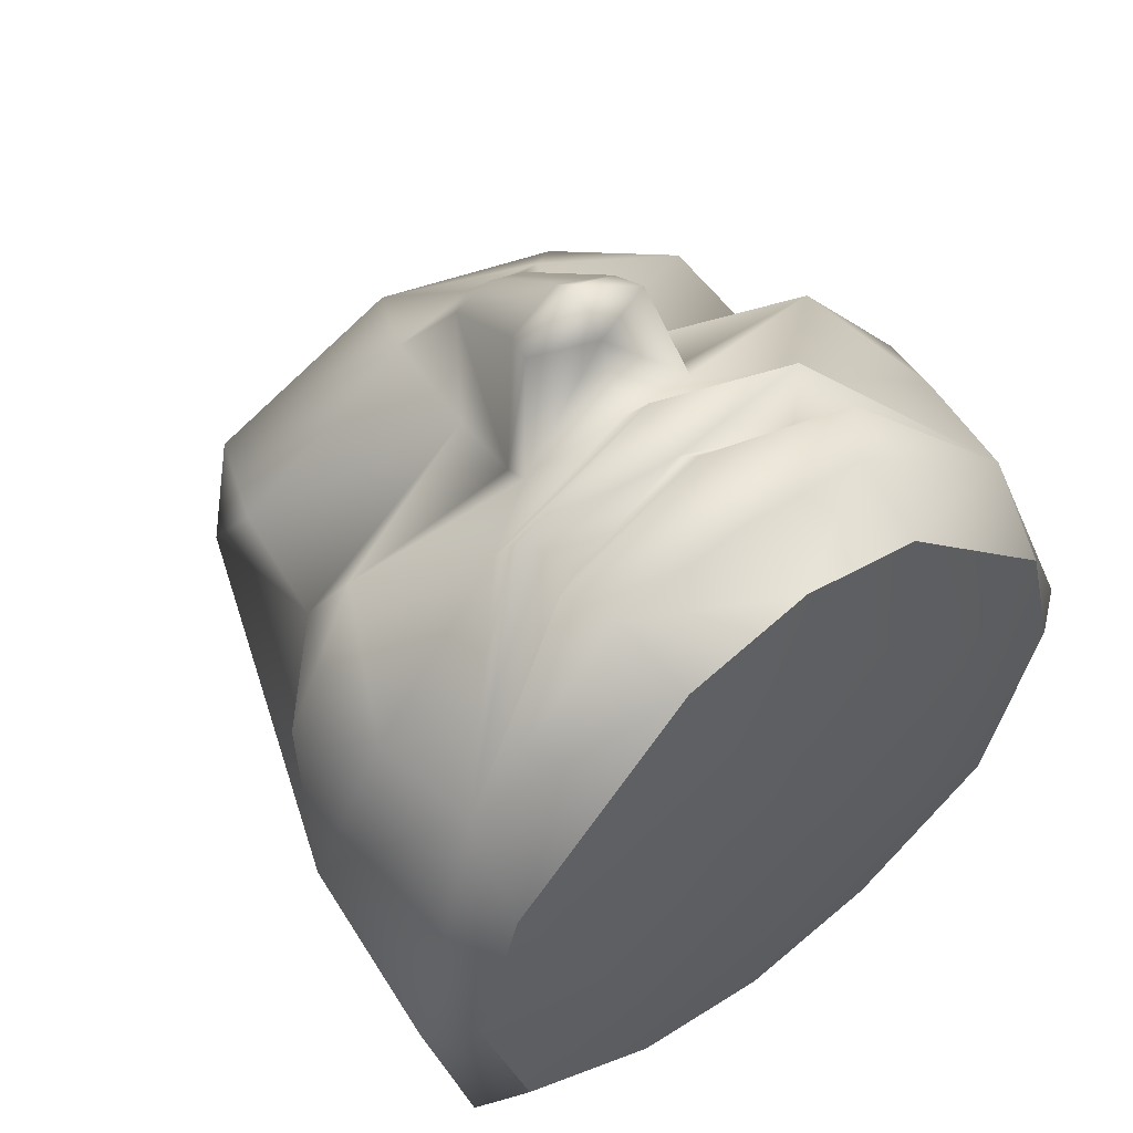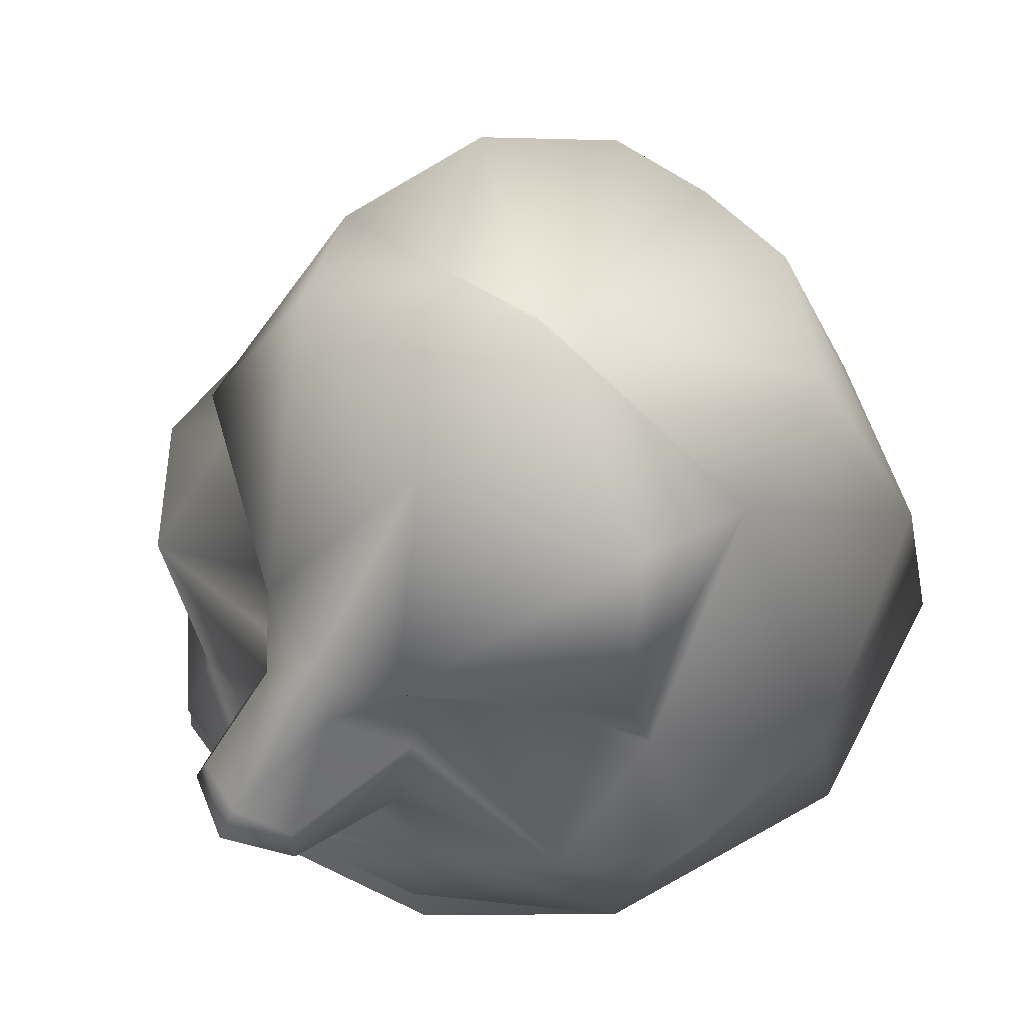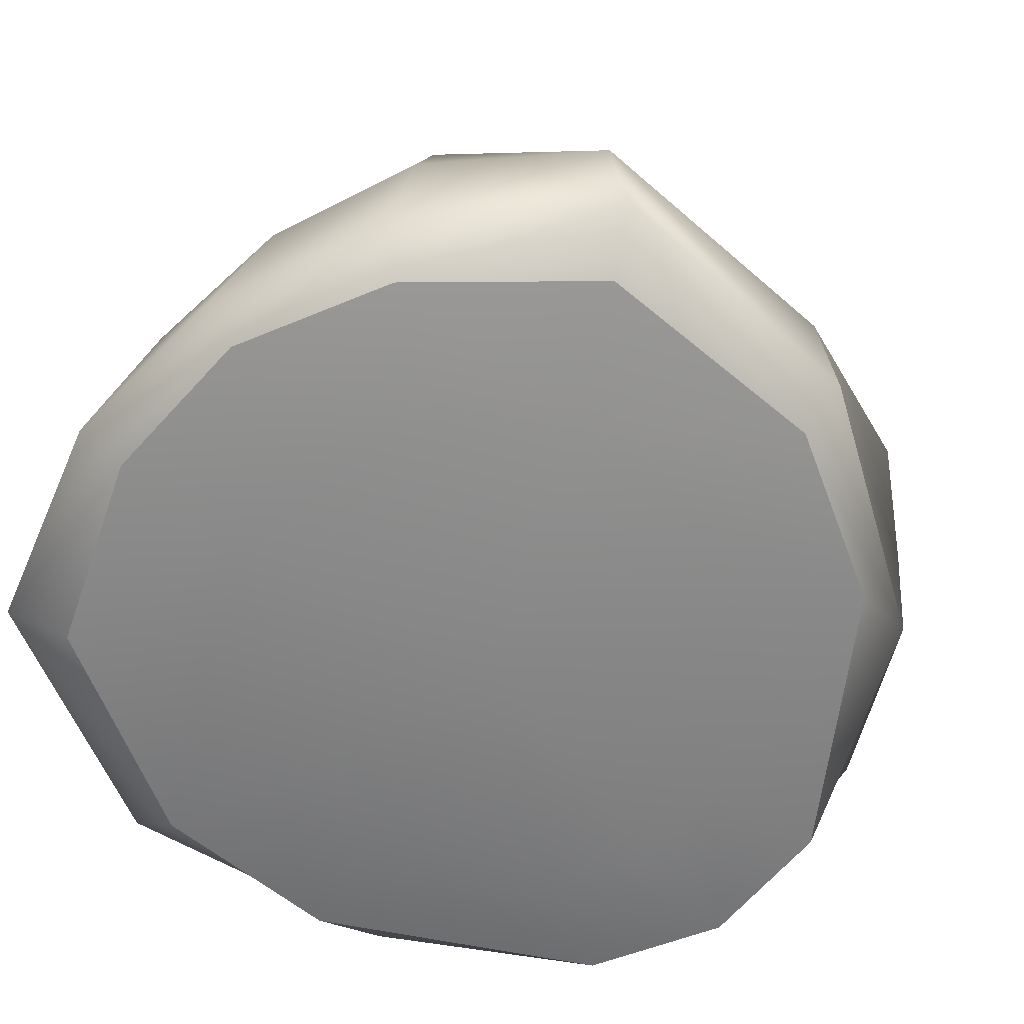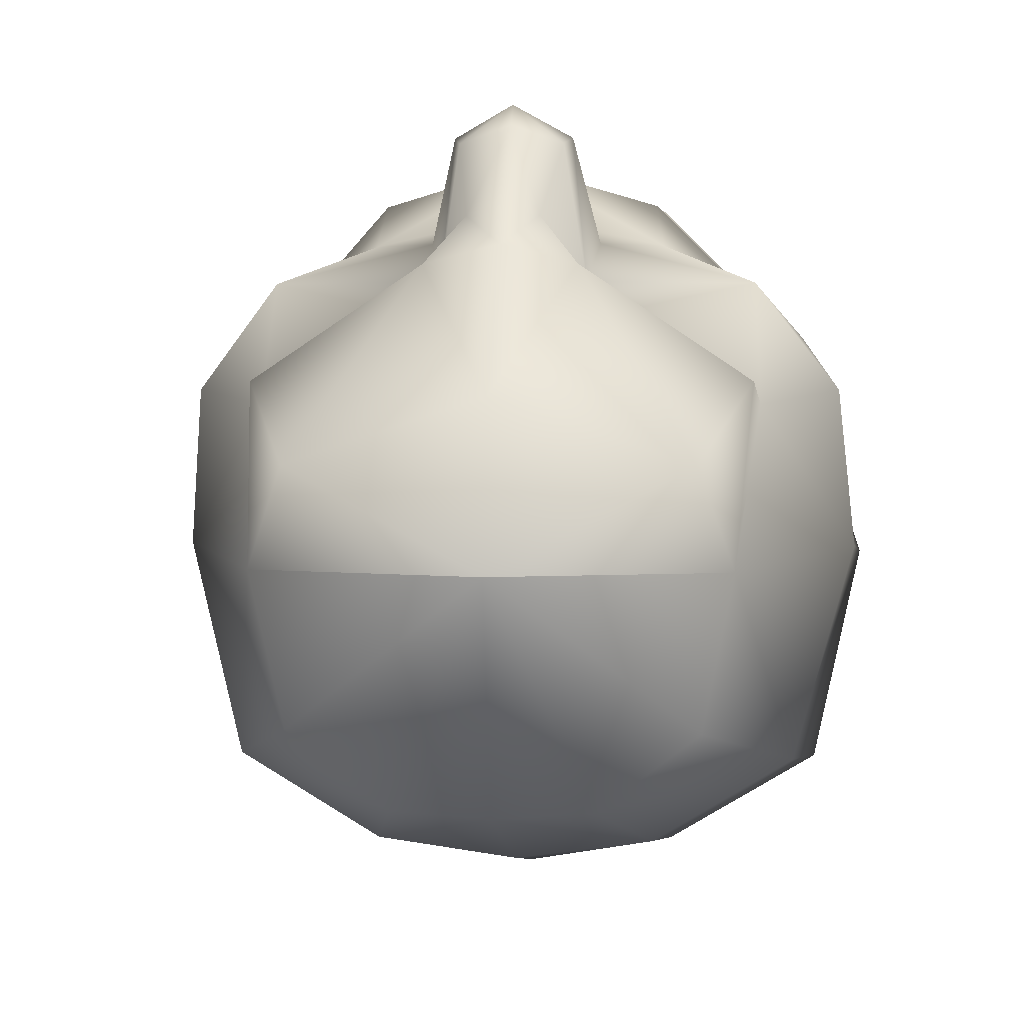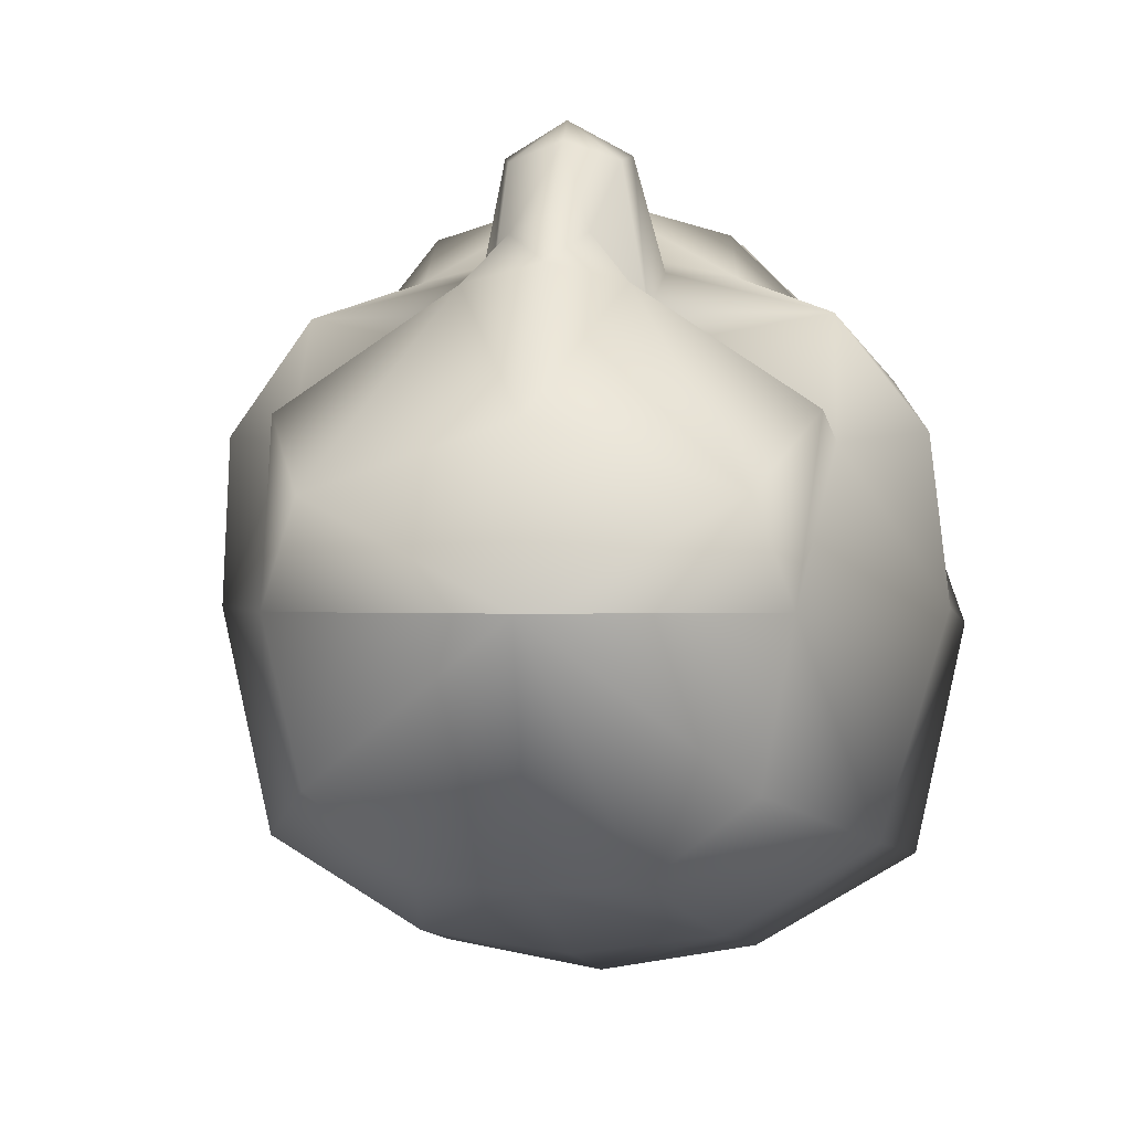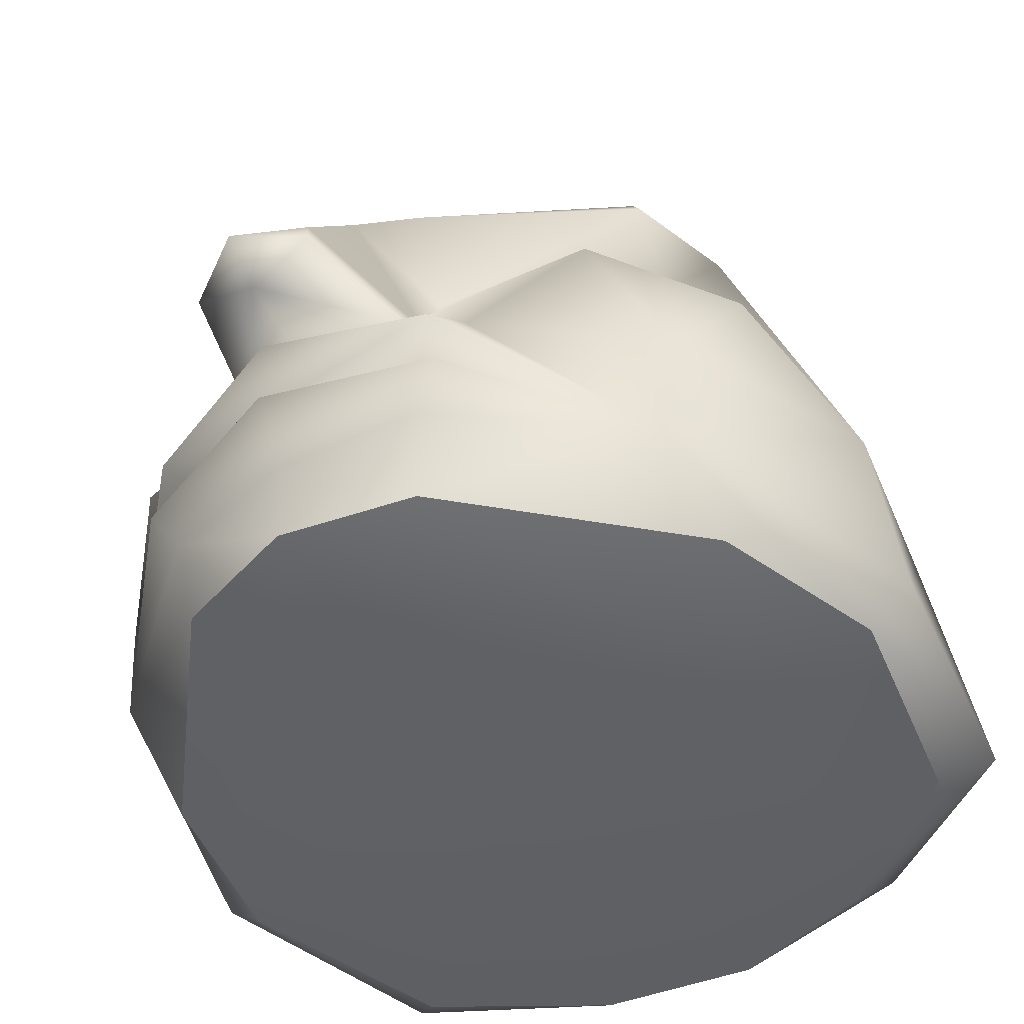
<metadata>
{"format":"obj","ext":"obj","renderer":"f3d","projection":"perspective","resolution":1024,"background":"white","views":[{"elev":56.2,"azim":-37.9,"up":"+Z"},{"elev":65.2,"azim":39.6,"up":"+Y"},{"elev":-61.8,"azim":-144.4,"up":"+Y"},{"elev":3.4,"azim":-175.2,"up":"+Z"},{"elev":-0.1,"azim":-172.2,"up":"+Z"},{"elev":-46.9,"azim":36.0,"up":"+Y"}]}
</metadata>
<code>
v  32.38 3.311 -34.63
v  32.48 0.6286 -38.15
v  34.3 0.6286 -44.95
v  25.13 0.6286 -30.21
v  25.56 4.027 -29.48
v  20.09 0.6286 -28.88
v  20.09 3.962 -28.67
v  14.61 4.027 -29.48
v  13.53 5.715 -28.98
v  7.794 3.311 -34.63
v  15.23 6.865 -30.31
v  13.86 8.274 -28.87
v  20.09 7.514 -28.44
v  20.09 9.135 -27.1
v  26.31 8.274 -28.87
v  26.67 9.392 -30.76
v  33.02 7.803 -34.93
v  35.37 9.459 -44.37
v  34.52 11.34 -37.28
v  30.97 15.51 -37.87
v  30.76 12.6 -32.55
v  22.57 17.02 -34.4
v  23.34 13.06 -32.49
v  21.64 18.34 -29.91
v  22.37 13.95 -26.5
v  20.09 14.35 -25.71
v  20.09 13.3 -24.74
v  17.8 13.95 -26.5
v  17.47 12.7 -26.16
v  16.83 13.06 -32.49
v  16.3 11.34 -30.74
v  9.415 12.6 -32.55
v  13.5 9.392 -30.76
v  7.154 7.803 -34.93
v  4.805 9.459 -44.37
v  4.124 2.005 -45.15
v  7.611 12.22 -53.76
v  6.253 2.005 -55.19
v  13.22 2.005 -59.36
v  14.1 0.6286 -57.86
v  20.09 0.6286 -59.2
v  32.16 0.6286 -53.58
v  24.08 0 -53.09
v  26.07 0.6286 -57.86
v  28.13 0 -50.23
v  29.56 0 -44.48
v  28.35 -0 -39.95
v  23.45 -0 -34.65
v  20.09 -0 -33.76
v  16.72 -0 -34.65
v  20.09 0 -43.53
v  11.82 -0 -39.95
v  10.61 0 -44.48
v  7.694 0.6286 -38.15
v  5.871 0.6286 -44.95
v  33.92 2.005 -55.19
v  36.05 2.005 -45.15
v  32.56 12.22 -53.76
v  29.84 24.64 -44.37
v  30.6 19.89 -36.86
v  23.33 19.76 -31.99
v  20.09 19.73 -31.16
v  20.09 18.28 -29.19
v  18.53 18.34 -29.91
v  10.33 24.64 -44.37
v  9.202 15.51 -37.87
v  11.63 23.63 -50.97
v  15.91 23.75 -54.21
v  20.09 27.53 -44.37
v  20.09 23.87 -54.5
v  24.26 23.75 -54.21
v  26.27 12.22 -57.57
v  26.95 2.005 -59.36
v  5.651 11.34 -37.28
v  17.6 17.02 -34.4
v  23.88 11.34 -30.74
v  20.09 10.52 -29.34
v  20.09 11.82 -26.31
v  16.84 19.76 -31.99
v  20.09 25.87 -37.42
v  28.32 25.51 -40.14
v  20.09 2.005 -60.58
v  13.9 12.22 -57.57
v  24.94 6.865 -30.31
v  26.64 5.715 -28.98
v  20.09 6.412 -27.23
v  20.09 0 -53.98
v  20.09 12.22 -58.42
v  9.568 19.89 -36.86
v  11.85 25.51 -40.14
v  12.04 0 -50.23
v  16.09 0 -53.09
v  15.04 0.6286 -30.21
v  22.7 12.7 -26.16
v  28.54 23.63 -50.97
v  8.014 0.6286 -53.58
g n0b0
f 1 2 3
f 2 1 4
f 5 4 1
f 4 5 6
f 7 6 5
f 6 7 8
f 9 8 7
f 8 9 10
f 11 10 9
f 10 11 12
f 13 12 11
f 12 13 14
f 15 14 13
f 14 15 16
f 1 16 15
f 16 1 17
f 18 17 1
f 17 18 19
f 20 19 18
f 19 20 21
f 22 21 20
f 21 22 23
f 24 23 22
f 23 24 25
f 26 25 24
f 25 26 27
f 28 27 26
f 27 28 29
f 30 29 28
f 29 30 31
f 32 31 30
f 31 32 33
f 34 33 32
f 33 34 10
f 35 10 34
f 10 35 36
f 37 36 35
f 36 37 38
f 39 38 37
f 38 39 40
f 41 40 39
f 42 43 44
f 43 42 45
f 3 45 42
f 45 3 46
f 2 46 3
f 46 2 47
f 4 47 2
f 47 4 48
f 6 48 4
f 48 6 49
f 50 49 6
f 49 50 51
f 52 51 50
f 51 52 53
f 54 53 52
f 53 54 55
f 56 3 42
f 3 56 57
f 58 57 56
f 57 58 18
f 59 18 58
f 18 59 20
f 60 20 59
f 20 60 22
f 61 22 60
f 22 61 24
f 62 24 61
f 24 62 63
f 64 63 62
f 63 64 26
f 65 35 66
f 35 65 37
f 67 37 65
f 37 67 68
f 69 68 67
f 68 69 70
f 71 70 69
f 70 71 72
f 58 72 71
f 72 58 73
f 56 73 58
f 73 56 44
f 42 44 56
f 74 35 34
f 35 74 66
f 32 66 74
f 66 32 75
f 30 75 32
f 75 30 64
f 28 64 30
f 64 28 26
f 21 17 19
f 17 21 16
f 76 16 21
f 16 76 77
f 78 77 76
f 77 78 31
f 29 31 78
f 62 79 64
f 79 62 80
f 61 80 62
f 80 61 81
f 60 81 61
f 81 60 59
f 41 73 44
f 73 41 82
f 39 82 41
f 82 39 83
f 37 83 39
f 83 37 68
f 84 1 15
f 1 84 85
f 86 85 84
f 85 86 7
f 9 7 86
f 51 45 46
f 45 51 43
f 87 43 51
f 43 87 44
f 41 44 87
f 70 83 68
f 83 70 88
f 72 88 70
f 88 72 82
f 73 82 72
f 79 75 64
f 75 79 89
f 90 89 79
f 89 90 65
f 69 65 90
f 86 11 9
f 11 86 13
f 84 13 86
f 13 84 15
f 80 90 79
f 90 80 69
f 81 69 80
f 69 81 59
f 91 51 53
f 51 91 92
f 40 92 91
f 92 40 41
f 55 36 38
f 36 55 10
f 54 10 55
f 10 54 93
f 23 76 21
f 76 23 94
f 25 94 23
f 94 25 27
f 95 71 69
f 71 95 58
f 59 58 95
f 78 27 29
f 27 78 94
f 76 94 78
f 33 77 31
f 77 33 14
f 12 14 33
f 51 48 49
f 48 51 47
f 46 47 51
f 89 66 75
f 66 89 65
f 92 87 51
f 87 92 41
f 1 57 18
f 57 1 3
f 96 38 40
f 38 96 55
f 93 50 6
f 50 93 54
f 8 93 6
f 93 8 10
f 55 91 53
f 91 55 96
f 85 5 1
f 5 85 7
f 50 54 52
f 91 96 40
f 95 69 59
f 82 83 88
f 26 24 63
f 67 65 69
f 34 32 74
f 14 16 77
f 12 33 10

</code>
